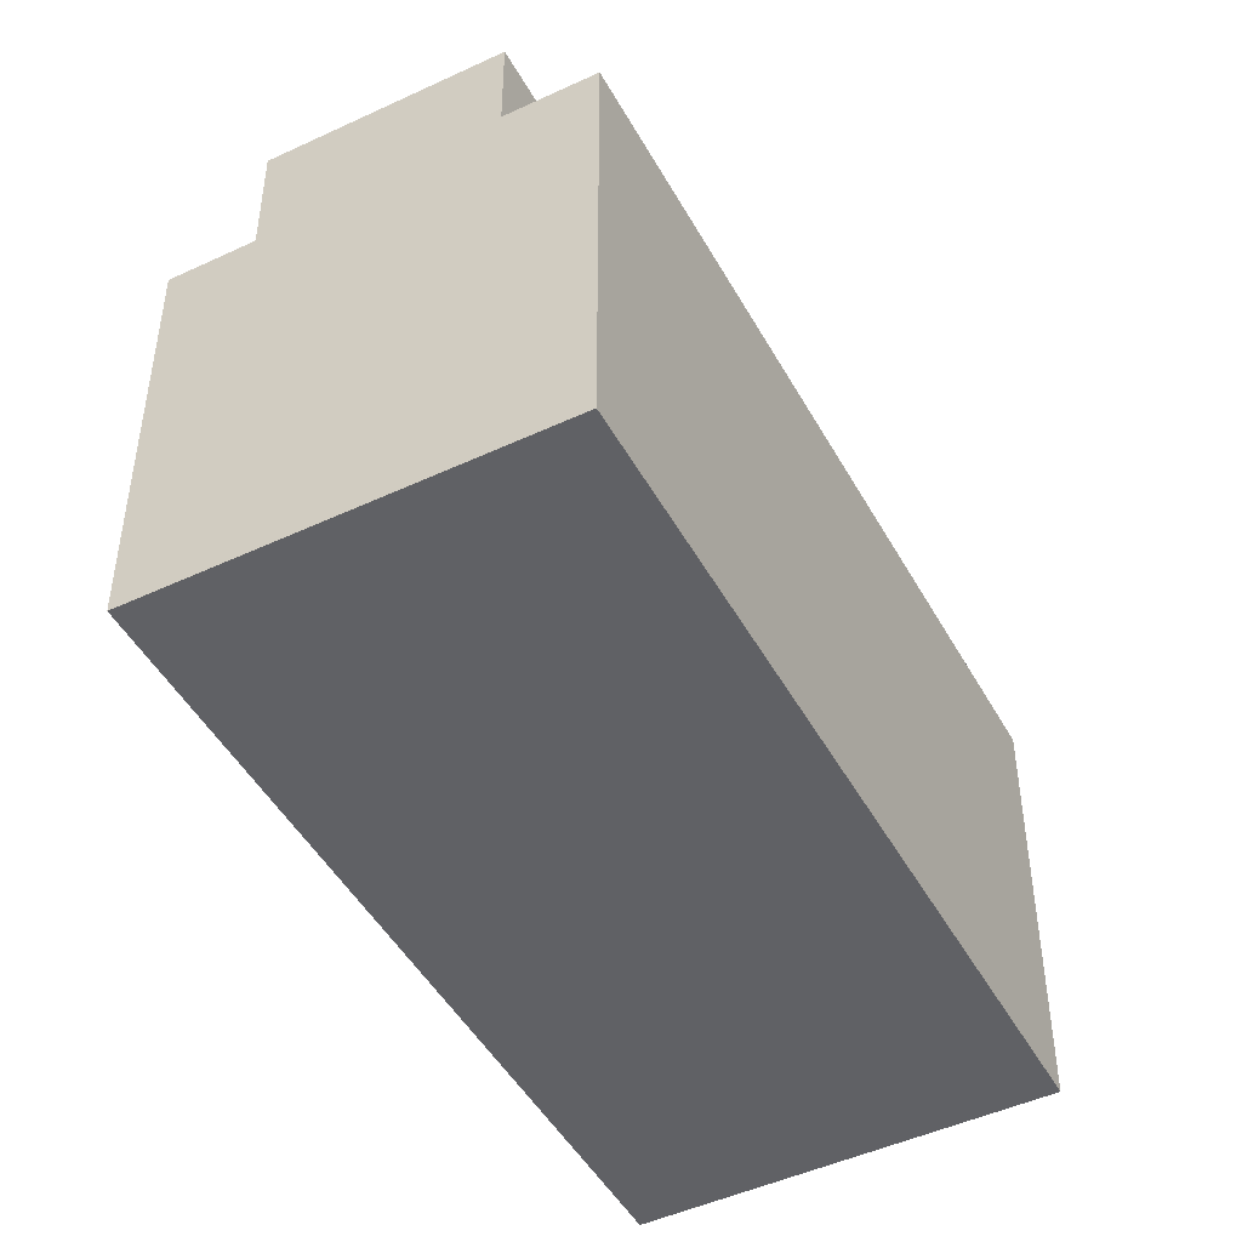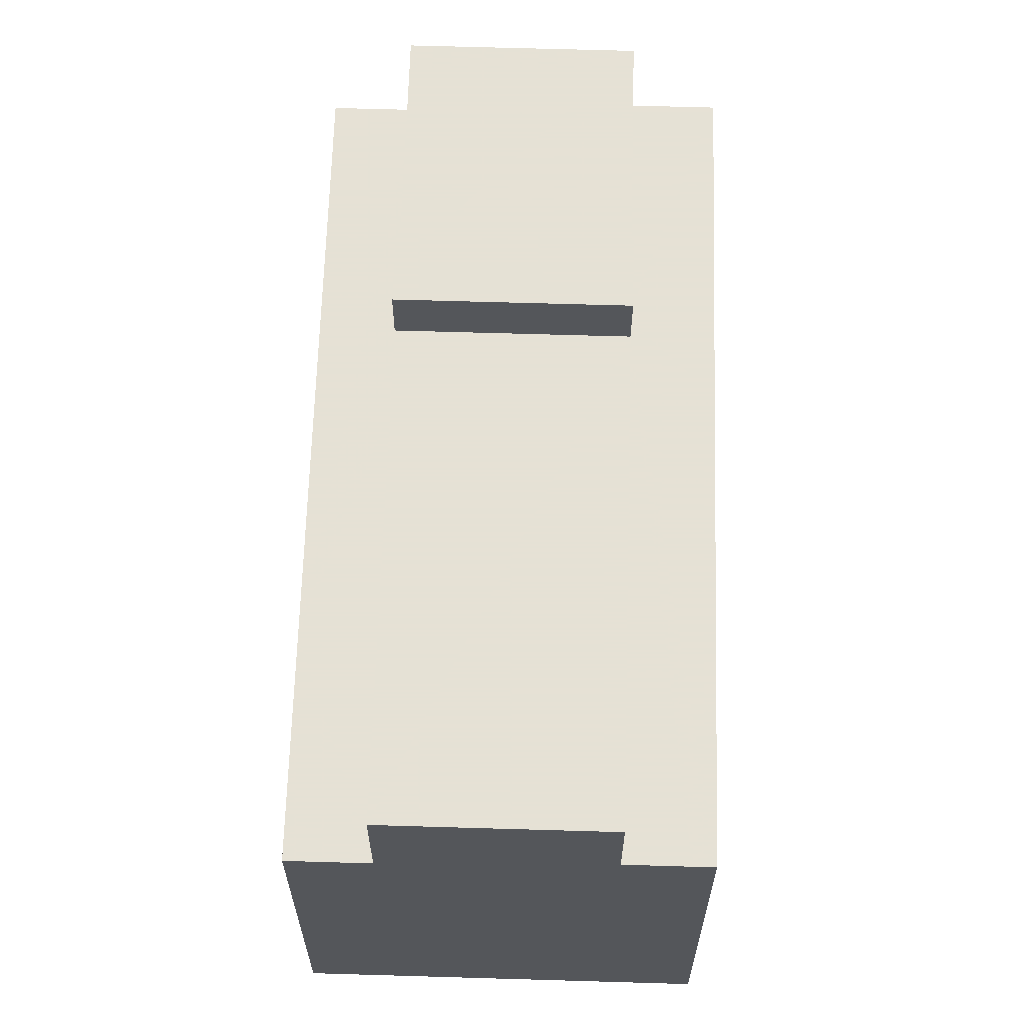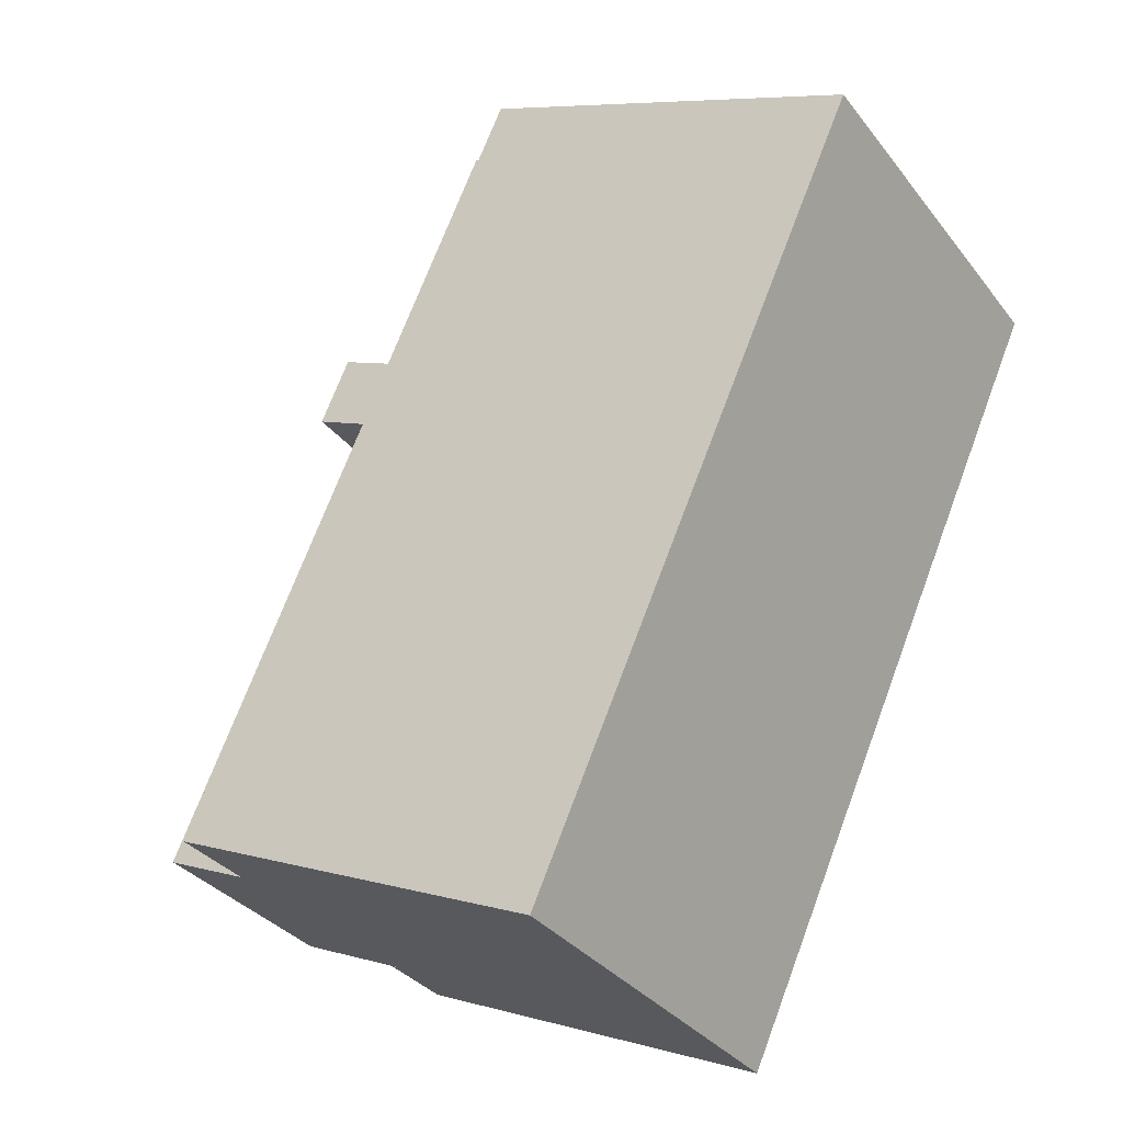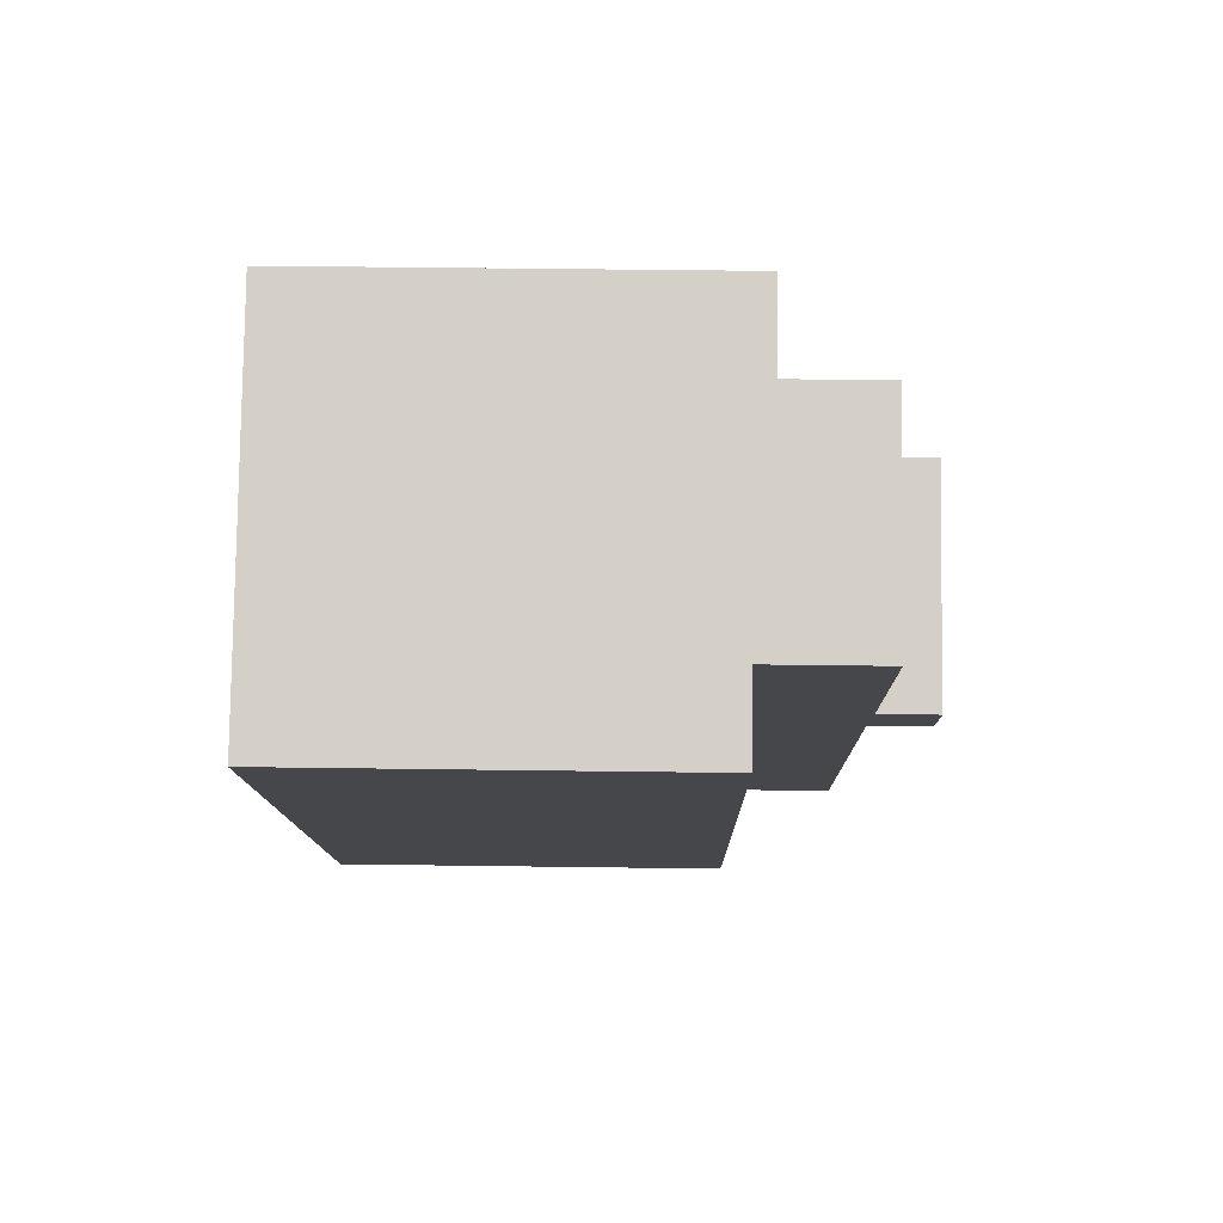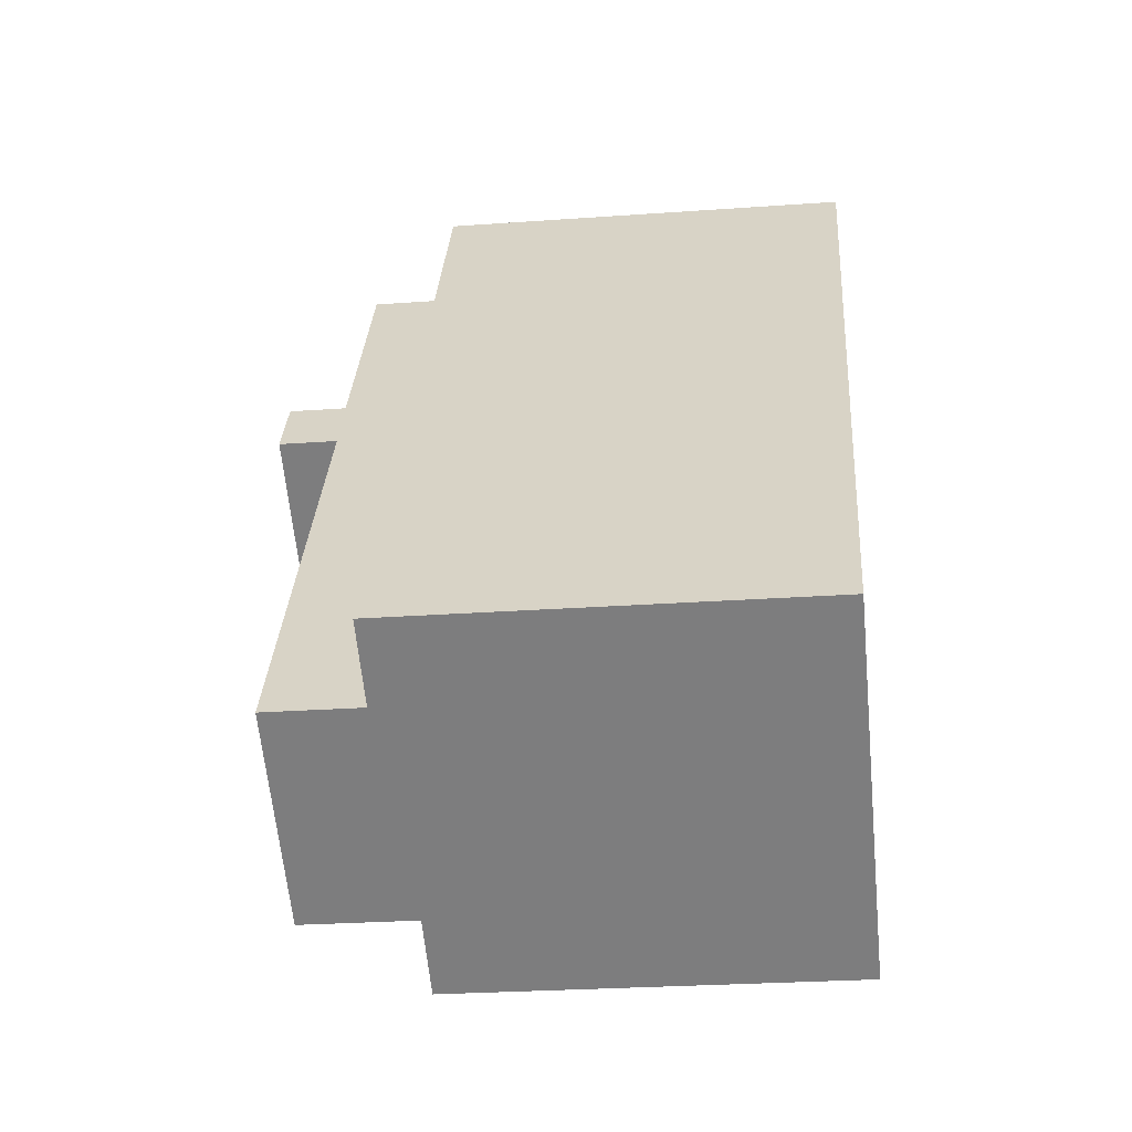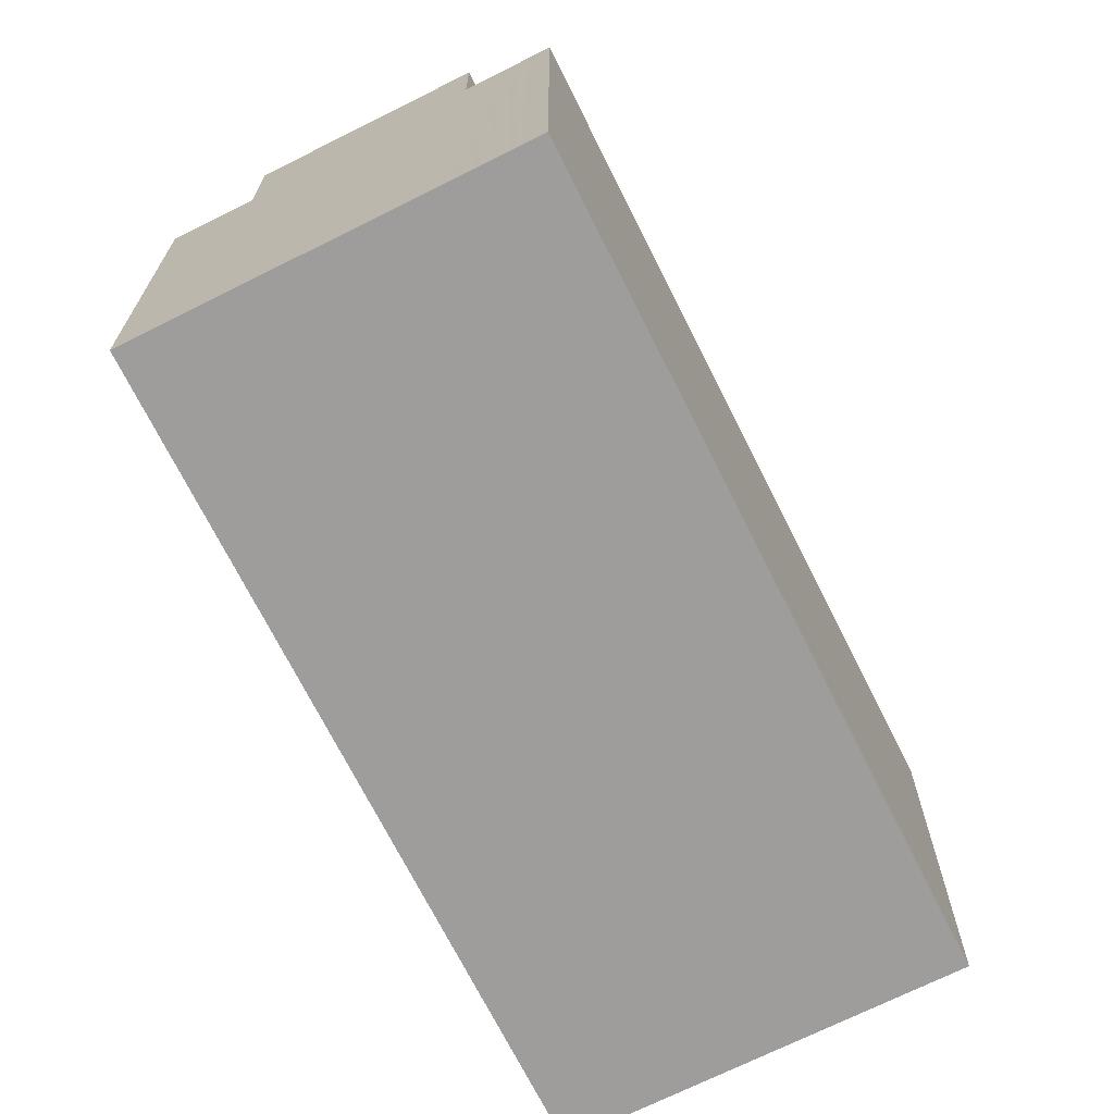
<metadata>
{"format":"obj","ext":"obj","renderer":"f3d","projection":"perspective","resolution":1024,"background":"white","views":[{"elev":-47.5,"azim":-118.6,"up":"+Y"},{"elev":64.9,"azim":-144.7,"up":"+Y"},{"elev":7.1,"azim":-50.9,"up":"+Z"},{"elev":46.1,"azim":90.9,"up":"+Z"},{"elev":-26.2,"azim":-83.5,"up":"+Z"},{"elev":-70.4,"azim":-119.8,"up":"+Y"}]}
</metadata>
<code>
v 404.8 -263.5 73.28
v 406 -263.5 75.1
v 407.8 -263.5 77.71
v 405.3 -263.5 79.38
v 398.5 -263.5 83.88
v 395.9 -263.5 85.63
v 389.1 -263.5 75.41
v 379.4 -263.5 60.9
v 380.1 -263.5 60.44
v 382.1 -263.5 59.15
v 388.8 -263.5 54.65
v 391.3 -263.5 52.98
v 391.6 -263.5 53.34
v 395.8 -263.5 59.64
v 405.3 -244.9 79.38
v 398.5 -244.9 83.88
v 393.4 -244.9 76.18
v 400.1 -244.9 71.68
v 400.1 -242.8 71.68
v 393.4 -242.8 76.18
v 391.9 -242.8 73.99
v 398.7 -242.8 69.49
v 391.9 -248.4 73.99
v 393.4 -248.4 76.18
v 398.5 -248.4 83.88
v 395.9 -248.4 85.63
v 389.1 -248.4 75.41
v 379.4 -248.4 60.9
v 380.1 -248.4 60.44
v 382.1 -248.4 59.15
v 398.7 -245 69.49
v 391.9 -245 73.99
v 382.1 -245 59.15
v 388.8 -245 54.65
v 391.6 -249.1 53.34
v 395.8 -249.1 59.64
v 404.8 -249.1 73.28
v 406 -249.1 75.1
v 407.8 -249.1 77.71
v 405.3 -249.1 79.38
v 400.1 -249.1 71.68
v 398.7 -249.1 69.49
v 388.8 -249.1 54.65
v 391.3 -249.1 52.98
g CityEngineShapeMaterial_214
f 2 1 14 13 12 11 10 9 8 7 6 5 4 3
f 16 15 18 17
f 20 19 22 21
f 24 23 30 29 28 27 26 25
f 32 31 34 33
f 36 35 44 43 42 41 40 39 38 37
f 43 42 31 34
f 42 41 19 22
f 41 40 15 18
f 22 31 32 21
f 33 30 23 32
f 17 24 25 16
f 21 23 24 20
f 18 17 20 19
f 1 14 36 37
f 14 13 35 36
f 13 12 44 35
f 12 11 43 44
f 11 10 33 34
f 10 9 29 30
f 9 8 28 29
f 8 7 27 28
f 7 6 26 27
f 6 5 25 26
f 5 4 15 16
f 4 3 39 40
f 3 2 38 39
f 2 1 37 38

</code>
